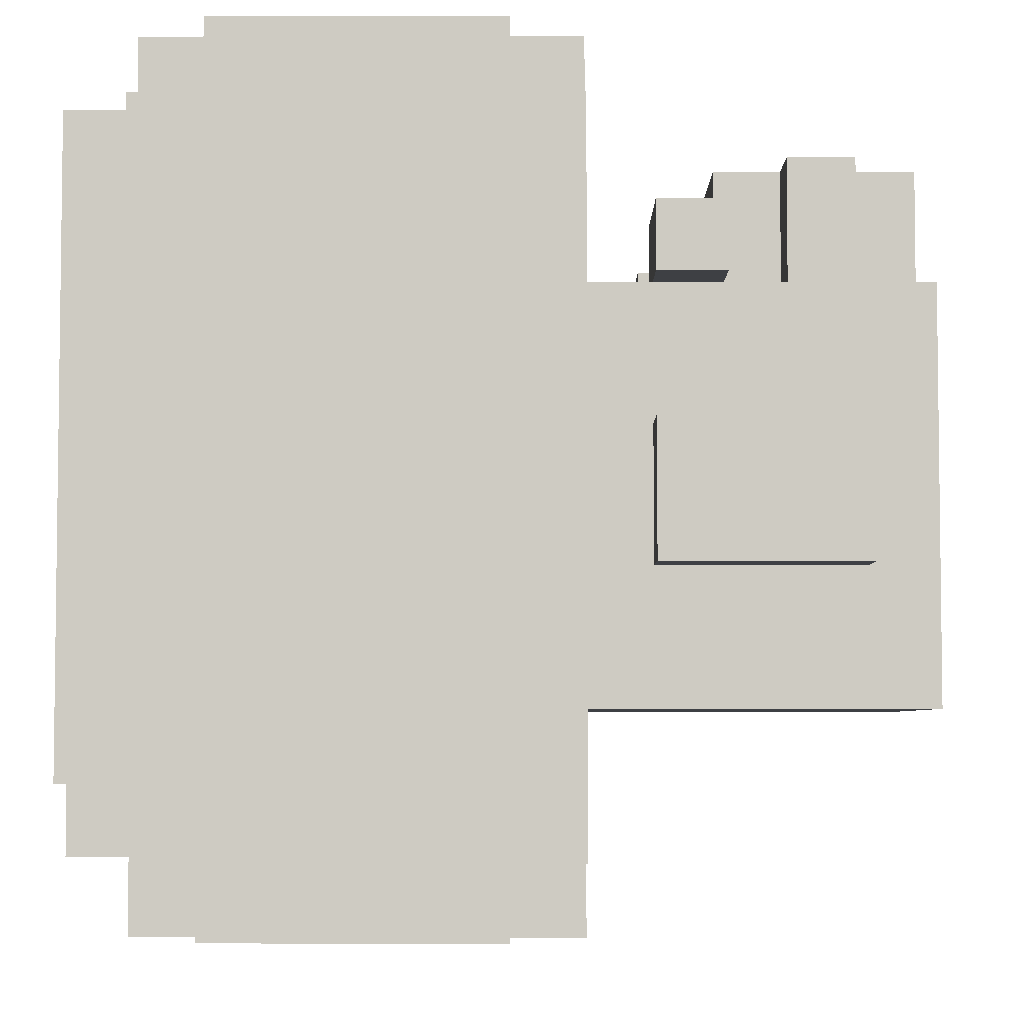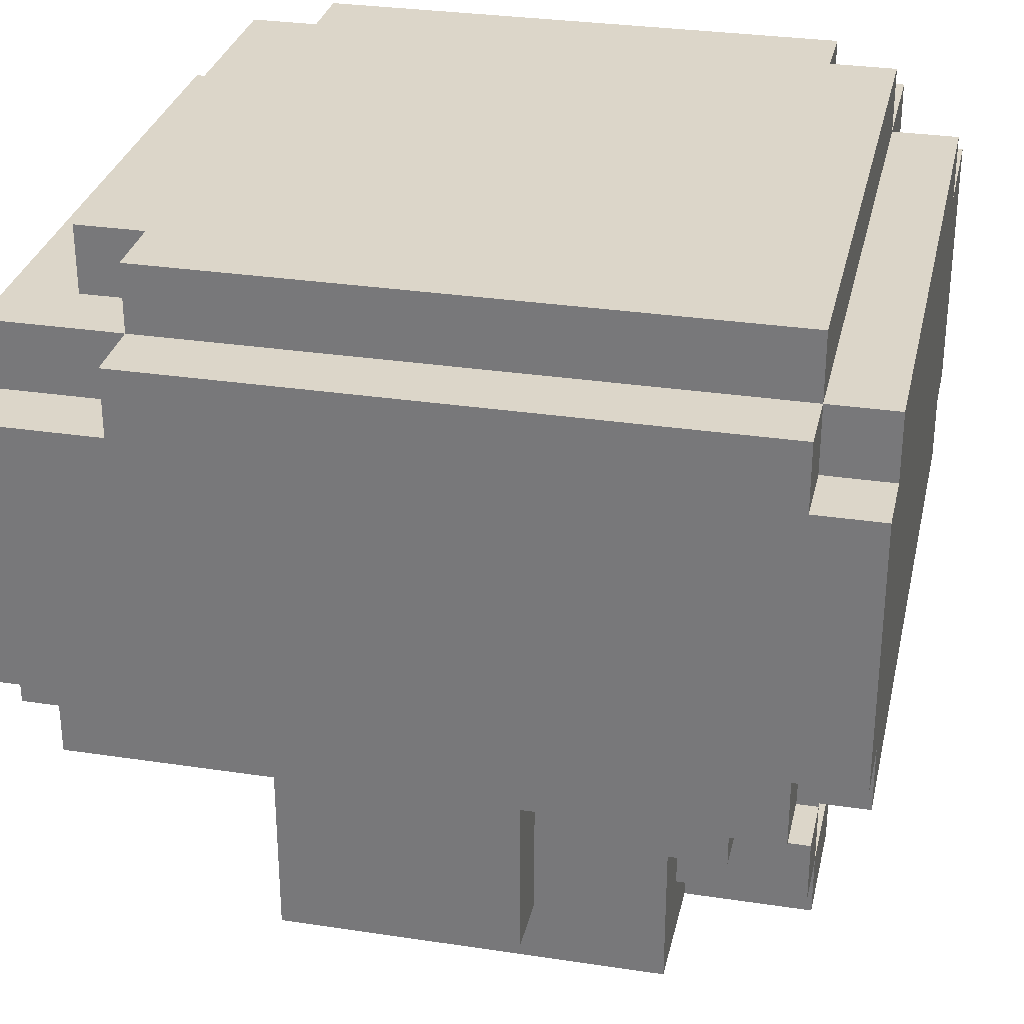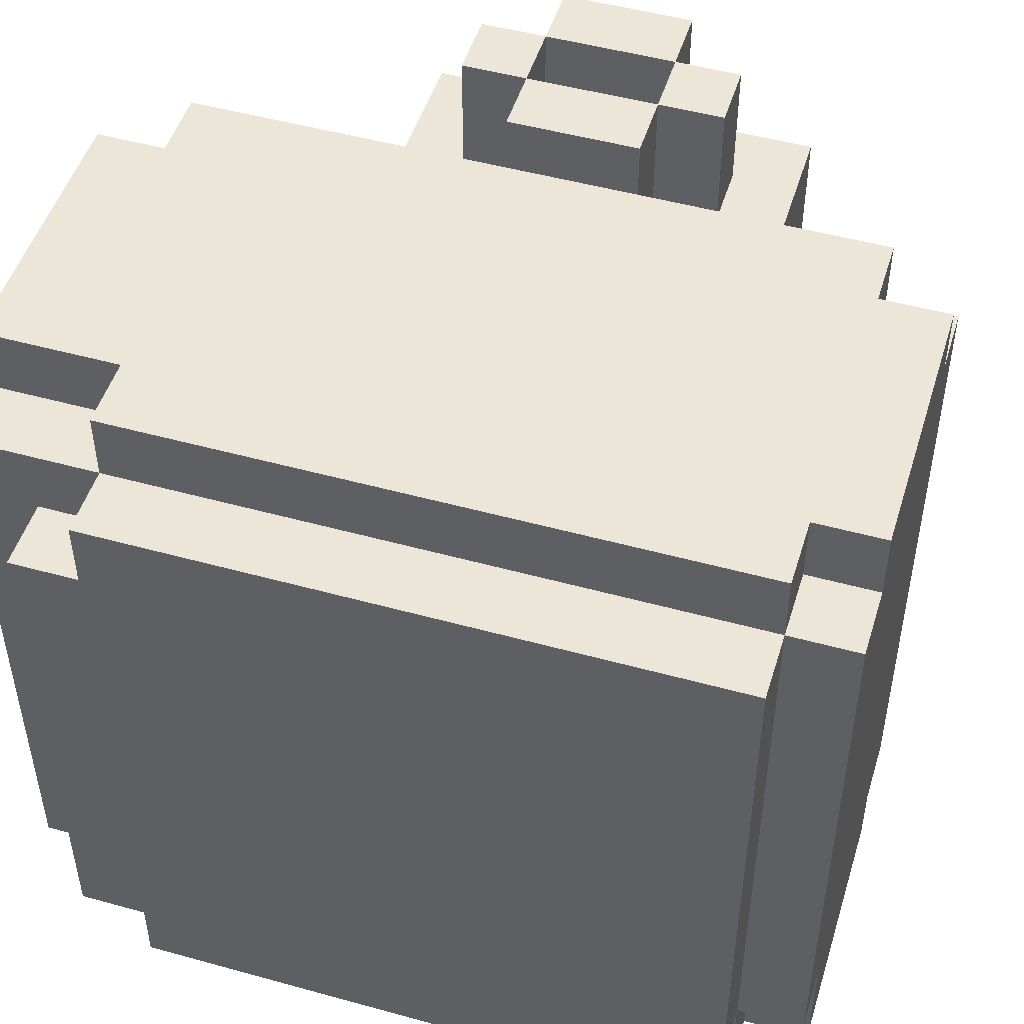
<metadata>
{"format":"obj","ext":"obj","renderer":"f3d","projection":"perspective","resolution":1024,"background":"white","views":[{"elev":-4.8,"azim":-89.7,"up":"+Z"},{"elev":30.2,"azim":-77.6,"up":"+Y"},{"elev":49.5,"azim":-163.0,"up":"+Z"}]}
</metadata>
<code>
o
v -0.6 0.5 0.5
v -0.6 0.5 -0.5
v -0.6 0.6 0.6
v -0.6 0.6 0.5
v -0.6 0.6 -0.5
v -0.6 0.6 -0.6
v -0.6 0.7 0.3
v -0.6 0.7 0.1
v -0.6 0.7 -0.3
v -0.6 0.7 -0.4
v -0.6 0.9 0.3
v -0.6 0.9 0.1
v -0.6 0.9 -0.3
v -0.6 0.9 -0.4
v -0.6 1 0.6
v -0.6 1 0.5
v -0.6 1 -0.4
v -0.6 1 -0.6
v -0.6 1.1 0.5
v -0.6 1.1 -0.4
v -0.5 0.5 0.6
v -0.5 0.5 0.5
v -0.5 0.5 -0.5
v -0.5 0.5 -0.6
v -0.5 0.6 0.6
v -0.5 0.6 0.5
v -0.5 0.6 -0.5
v -0.5 0.6 -0.6
v -0.5 1 0.6
v -0.5 1 0.5
v -0.5 1 -0.4
v -0.5 1 -0.6
v -0.5 1.1 0.6
v -0.5 1.1 0.5
v -0.5 1.1 0.4
v -0.5 1.1 0.1
v -0.5 1.1 -0.4
v -0.5 1.1 -0.6
v -0.5 1.2 0.5
v -0.5 1.2 0.4
v -0.5 1.2 0.1
v -0.5 1.2 -0.4
v -0.4 0.1 0.1
v -0.4 0.1 -0.1
v -0.4 0.2 0.1
v -0.4 0.2 0
v -0.4 0.3 0.4
v -0.4 0.3 0.3
v -0.4 0.3 0.1
v -0.4 0.3 0
v -0.4 0.4 0.4
v -0.4 0.4 0.3
v -0.4 0.4 0.1
v -0.4 0.4 -0.1
v -0.4 1.1 -0.4
v -0.4 1.1 -0.5
v -0.4 1.2 -0.4
v -0.4 1.2 -0.5
v -0.3 0 0.3
v -0.3 0 -0.3
v -0.3 0.1 0.1
v -0.3 0.1 -0.1
v -0.3 0.2 0.1
v -0.3 0.3 0.3
v -0.3 0.3 0.1
v -0.3 0.4 0.3
v -0.3 0.4 0.1
v -0.3 0.4 -0.1
v -0.3 0.5 0.3
v -0.3 0.5 -0.3
v -0.2 0.1 0.5
v -0.2 0.1 0.3
v -0.2 0.2 0.5
v -0.2 0.2 0.3
v -0.1 0 0.5
v -0.1 0 0.3
v -0.1 0.1 0.5
v -0.1 0.1 0.3
v -0.1 0.2 0.5
v -0.1 0.2 0.3
v -0.1 0.3 0.5
v -0.1 0.3 0.3
v 0.1 0.1 0.5
v 0.1 0.1 0.3
v 0.1 0.2 0.5
v 0.1 0.2 0.3
v 0.2 0.3 0.4
v 0.2 0.3 0.3
v 0.2 0.4 0.4
v 0.2 0.4 0.3
v -0.2 0.3 0.4
v -0.2 0.3 0.3
v -0.2 0.4 0.4
v -0.2 0.4 0.3
v -0.1 0.1 0.5
v -0.1 0.1 0.3
v -0.1 0.2 0.5
v -0.1 0.2 0.3
v 0.1 0 0.5
v 0.1 0 0.3
v 0.1 0.1 0.5
v 0.1 0.1 0.3
v 0.1 0.2 0.5
v 0.1 0.2 0.3
v 0.1 0.3 0.5
v 0.1 0.3 0.3
v 0.2 0.1 0.5
v 0.2 0.1 0.3
v 0.2 0.2 0.5
v 0.2 0.2 0.3
v 0.3 0 0.3
v 0.3 0 -0.3
v 0.3 0.1 0.1
v 0.3 0.1 -0.1
v 0.3 0.2 0.1
v 0.3 0.3 0.3
v 0.3 0.3 0.1
v 0.3 0.4 0.3
v 0.3 0.4 0.1
v 0.3 0.4 -0.1
v 0.3 0.5 0.3
v 0.3 0.5 -0.3
v 0.4 0.1 0.1
v 0.4 0.1 -0.1
v 0.4 0.2 0.1
v 0.4 0.2 0
v 0.4 0.3 0.4
v 0.4 0.3 0.3
v 0.4 0.3 0.1
v 0.4 0.3 0
v 0.4 0.4 0.4
v 0.4 0.4 0.3
v 0.4 0.4 0.1
v 0.4 0.4 -0.1
v 0.4 1 0.6
v 0.4 1 0.5
v 0.4 1 -0.5
v 0.4 1 -0.6
v 0.4 1.1 0.6
v 0.4 1.1 0.5
v 0.4 1.1 0.4
v 0.4 1.1 -0.4
v 0.4 1.1 -0.5
v 0.4 1.1 -0.6
v 0.4 1.2 0.5
v 0.4 1.2 0.4
v 0.4 1.2 -0.4
v 0.4 1.2 -0.5
v 0.5 0.5 0.6
v 0.5 0.5 0.5
v 0.5 0.5 -0.5
v 0.5 0.5 -0.6
v 0.5 0.6 0.6
v 0.5 0.6 0.5
v 0.5 0.6 -0.5
v 0.5 0.6 -0.6
v 0.5 1 -0.4
v 0.5 1 -0.5
v 0.5 1.1 0.4
v 0.5 1.1 -0.4
v 0.5 1.1 -0.5
v 0.5 1.2 0.4
v 0.5 1.2 -0.4
v 0.6 0.5 0.5
v 0.6 0.5 -0.5
v 0.6 0.6 0.6
v 0.6 0.6 0.5
v 0.6 0.6 0.3
v 0.6 0.6 -0.5
v 0.6 0.6 -0.6
v 0.6 0.7 0.5
v 0.6 0.7 0.3
v 0.6 0.8 -0.1
v 0.6 0.8 -0.3
v 0.6 1 0.6
v 0.6 1 0.5
v 0.6 1 -0.1
v 0.6 1 -0.3
v 0.6 1 -0.4
v 0.6 1 -0.6
v 0.6 1.1 0.5
v 0.6 1.1 -0.4
v -0.6 0.6 0.6
v -0.6 1 0.6
v -0.5 0.5 0.6
v -0.5 0.6 0.6
v -0.5 1 0.6
v -0.5 1.1 0.6
v -0.4 0.7 0.6
v -0.4 1 0.6
v -0.2 0.7 0.6
v -0.2 1 0.6
v 0.1 0.6 0.6
v 0.1 0.8 0.6
v 0.4 0.6 0.6
v 0.4 0.8 0.6
v 0.4 1 0.6
v 0.4 1.1 0.6
v 0.5 0.5 0.6
v 0.5 0.6 0.6
v 0.6 0.6 0.6
v 0.6 1 0.6
v -0.6 0.5 0.5
v -0.6 0.6 0.5
v -0.6 1 0.5
v -0.6 1.1 0.5
v -0.5 0.5 0.5
v -0.5 0.6 0.5
v -0.5 1 0.5
v -0.5 1.1 0.5
v -0.5 1.2 0.5
v -0.2 0.1 0.5
v -0.2 0.2 0.5
v -0.1 0 0.5
v -0.1 0.1 0.5
v -0.1 0.2 0.5
v -0.1 0.3 0.5
v 0.1 0 0.5
v 0.1 0.1 0.5
v 0.1 0.2 0.5
v 0.1 0.3 0.5
v 0.2 0.1 0.5
v 0.2 0.2 0.5
v 0.4 1 0.5
v 0.4 1.1 0.5
v 0.4 1.2 0.5
v 0.5 0.5 0.5
v 0.5 0.6 0.5
v 0.6 0.5 0.5
v 0.6 0.6 0.5
v 0.6 1 0.5
v 0.6 1.1 0.5
v -0.4 0.3 0.4
v -0.4 0.4 0.4
v -0.2 0.3 0.4
v -0.2 0.4 0.4
v 0.2 0.3 0.4
v 0.2 0.4 0.4
v 0.4 0.3 0.4
v 0.4 0.4 0.4
v 0.4 1.1 0.4
v 0.4 1.2 0.4
v 0.5 1.1 0.4
v 0.5 1.2 0.4
v -0.3 0 0.3
v -0.3 0.3 0.3
v -0.3 0.4 0.3
v -0.3 0.5 0.3
v -0.2 0.1 0.3
v -0.2 0.2 0.3
v -0.2 0.3 0.3
v -0.2 0.4 0.3
v -0.1 0 0.3
v -0.1 0.1 0.3
v -0.1 0.2 0.3
v -0.1 0.3 0.3
v 0.1 0 0.3
v 0.1 0.1 0.3
v 0.1 0.2 0.3
v 0.1 0.3 0.3
v 0.2 0.1 0.3
v 0.2 0.2 0.3
v 0.2 0.3 0.3
v 0.2 0.4 0.3
v 0.3 0 0.3
v 0.3 0.3 0.3
v 0.3 0.4 0.3
v 0.3 0.5 0.3
v -0.4 0.1 0.1
v -0.4 0.2 0.1
v -0.4 0.3 0.1
v -0.4 0.4 0.1
v -0.3 0.1 0.1
v -0.3 0.2 0.1
v -0.3 0.3 0.1
v -0.3 0.4 0.1
v 0.3 0.1 0.1
v 0.3 0.2 0.1
v 0.3 0.3 0.1
v 0.3 0.4 0.1
v 0.4 0.1 0.1
v 0.4 0.2 0.1
v 0.4 0.3 0.1
v 0.4 0.4 0.1
v -0.4 0.3 0.3
v -0.4 0.4 0.3
v -0.3 0.3 0.3
v -0.3 0.4 0.3
v 0.3 0.3 0.3
v 0.3 0.4 0.3
v 0.4 0.3 0.3
v 0.4 0.4 0.3
v -0.4 0.1 -0.1
v -0.4 0.4 -0.1
v -0.3 0.1 -0.1
v -0.3 0.4 -0.1
v 0.3 0.1 -0.1
v 0.3 0.4 -0.1
v 0.4 0.1 -0.1
v 0.4 0.4 -0.1
v -0.3 0 -0.3
v -0.3 0.5 -0.3
v 0.3 0 -0.3
v 0.3 0.5 -0.3
v -0.6 1 -0.4
v -0.6 1.1 -0.4
v -0.5 1 -0.4
v -0.5 1.1 -0.4
v -0.5 1.2 -0.4
v -0.4 1.1 -0.4
v -0.4 1.2 -0.4
v 0.4 1.1 -0.4
v 0.4 1.2 -0.4
v 0.5 1 -0.4
v 0.5 1.1 -0.4
v 0.5 1.2 -0.4
v 0.6 1 -0.4
v 0.6 1.1 -0.4
v -0.6 0.5 -0.5
v -0.6 0.6 -0.5
v -0.5 0.5 -0.5
v -0.5 0.6 -0.5
v -0.4 1.1 -0.5
v -0.4 1.2 -0.5
v 0.4 1 -0.5
v 0.4 1.1 -0.5
v 0.4 1.2 -0.5
v 0.5 0.5 -0.5
v 0.5 0.6 -0.5
v 0.5 1 -0.5
v 0.5 1.1 -0.5
v 0.6 0.5 -0.5
v 0.6 0.6 -0.5
v -0.6 0.6 -0.6
v -0.6 1 -0.6
v -0.5 0.5 -0.6
v -0.5 0.6 -0.6
v -0.5 0.7 -0.6
v -0.5 1 -0.6
v -0.5 1.1 -0.6
v -0.4 0.6 -0.6
v -0.4 0.7 -0.6
v -0.2 0.8 -0.6
v -0.2 1 -0.6
v 0 0.8 -0.6
v 0 1 -0.6
v 0.2 0.7 -0.6
v 0.2 0.9 -0.6
v 0.4 0.7 -0.6
v 0.4 0.9 -0.6
v 0.4 1 -0.6
v 0.4 1.1 -0.6
v 0.5 0.5 -0.6
v 0.5 0.6 -0.6
v 0.6 0.6 -0.6
v 0.6 1 -0.6
v -0.1 0 0.5
v 0.1 0 0.5
v -0.3 0 0.3
v -0.1 0 0.3
v 0.1 0 0.3
v 0.3 0 0.3
v -0.3 0 -0.3
v 0.3 0 -0.3
v -0.2 0.1 0.5
v -0.1 0.1 0.5
v 0.1 0.1 0.5
v 0.2 0.1 0.5
v -0.2 0.1 0.3
v -0.1 0.1 0.3
v 0.1 0.1 0.3
v 0.2 0.1 0.3
v -0.4 0.1 0.1
v -0.3 0.1 0.1
v 0.3 0.1 0.1
v 0.4 0.1 0.1
v -0.4 0.1 -0.1
v -0.3 0.1 -0.1
v 0.3 0.1 -0.1
v 0.4 0.1 -0.1
v -0.1 0.2 0.5
v 0.1 0.2 0.5
v -0.1 0.2 0.3
v 0.1 0.2 0.3
v -0.4 0.3 0.4
v -0.2 0.3 0.4
v 0.2 0.3 0.4
v 0.4 0.3 0.4
v -0.4 0.3 0.3
v -0.3 0.3 0.3
v -0.2 0.3 0.3
v 0.2 0.3 0.3
v 0.3 0.3 0.3
v 0.4 0.3 0.3
v -0.5 0.5 0.6
v 0.5 0.5 0.6
v -0.6 0.5 0.5
v -0.5 0.5 0.5
v 0.5 0.5 0.5
v 0.6 0.5 0.5
v -0.3 0.5 0.3
v 0.3 0.5 0.3
v -0.3 0.5 -0.3
v 0.3 0.5 -0.3
v -0.6 0.5 -0.5
v -0.5 0.5 -0.5
v 0.5 0.5 -0.5
v 0.6 0.5 -0.5
v -0.5 0.5 -0.6
v 0.5 0.5 -0.6
v -0.6 0.6 0.6
v -0.5 0.6 0.6
v 0.5 0.6 0.6
v 0.6 0.6 0.6
v -0.6 0.6 0.5
v -0.5 0.6 0.5
v 0.5 0.6 0.5
v 0.6 0.6 0.5
v -0.6 0.6 -0.5
v -0.5 0.6 -0.5
v 0.5 0.6 -0.5
v 0.6 0.6 -0.5
v -0.6 0.6 -0.6
v -0.5 0.6 -0.6
v 0.5 0.6 -0.6
v 0.6 0.6 -0.6
v -0.1 0.1 0.5
v 0.1 0.1 0.5
v -0.1 0.1 0.3
v 0.1 0.1 0.3
v -0.2 0.2 0.5
v -0.1 0.2 0.5
v 0.1 0.2 0.5
v 0.2 0.2 0.5
v -0.2 0.2 0.3
v -0.1 0.2 0.3
v 0.1 0.2 0.3
v 0.2 0.2 0.3
v -0.1 0.3 0.5
v 0.1 0.3 0.5
v -0.1 0.3 0.3
v 0.1 0.3 0.3
v -0.4 0.4 0.4
v -0.2 0.4 0.4
v 0.2 0.4 0.4
v 0.4 0.4 0.4
v -0.4 0.4 0.3
v -0.3 0.4 0.3
v -0.2 0.4 0.3
v 0.2 0.4 0.3
v 0.3 0.4 0.3
v 0.4 0.4 0.3
v -0.4 0.4 0.1
v -0.3 0.4 0.1
v 0.3 0.4 0.1
v 0.4 0.4 0.1
v -0.4 0.4 -0.1
v -0.3 0.4 -0.1
v 0.3 0.4 -0.1
v 0.4 0.4 -0.1
v -0.6 1 0.6
v -0.5 1 0.6
v 0.4 1 0.6
v 0.6 1 0.6
v -0.6 1 0.5
v -0.5 1 0.5
v 0.4 1 0.5
v 0.6 1 0.5
v -0.6 1 -0.4
v -0.5 1 -0.4
v 0.5 1 -0.4
v 0.6 1 -0.4
v 0.4 1 -0.5
v 0.5 1 -0.5
v -0.6 1 -0.6
v -0.5 1 -0.6
v 0.4 1 -0.6
v 0.6 1 -0.6
v -0.5 1.1 0.6
v 0.4 1.1 0.6
v -0.6 1.1 0.5
v -0.5 1.1 0.5
v 0.4 1.1 0.5
v 0.6 1.1 0.5
v -0.5 1.1 0.4
v 0.4 1.1 0.4
v 0.5 1.1 0.4
v -0.5 1.1 0.1
v -0.6 1.1 -0.4
v -0.5 1.1 -0.4
v -0.4 1.1 -0.4
v 0.4 1.1 -0.4
v 0.5 1.1 -0.4
v 0.6 1.1 -0.4
v -0.4 1.1 -0.5
v 0.4 1.1 -0.5
v 0.5 1.1 -0.5
v -0.5 1.1 -0.6
v 0.4 1.1 -0.6
v -0.5 1.2 0.5
v 0.4 1.2 0.5
v -0.5 1.2 0.4
v -0.2 1.2 0.4
v 0.4 1.2 0.4
v 0.5 1.2 0.4
v 0.1 1.2 0.3
v 0.3 1.2 0.3
v 0.1 1.2 0.2
v 0.3 1.2 0.2
v -0.5 1.2 0.1
v -0.2 1.2 0.1
v 0.1 1.2 -0.1
v 0.4 1.2 -0.1
v -0.4 1.2 -0.3
v -0.2 1.2 -0.3
v -0.5 1.2 -0.4
v -0.4 1.2 -0.4
v -0.2 1.2 -0.4
v 0.1 1.2 -0.4
v 0.4 1.2 -0.4
v 0.5 1.2 -0.4
v -0.4 1.2 -0.5
v 0.4 1.2 -0.5
f 4 2 1
f 5 2 4
f 7 4 3
f 7 6 5
f 7 5 4
f 8 6 7
f 9 6 8
f 10 6 9
f 11 7 3
f 11 8 7
f 12 9 8
f 12 8 11
f 13 10 9
f 13 9 12
f 14 6 10
f 14 10 13
f 15 13 12
f 15 12 11
f 15 14 13
f 15 11 3
f 16 14 15
f 17 6 14
f 17 14 16
f 18 6 17
f 19 17 16
f 20 17 19
f 25 22 21
f 26 22 25
f 27 24 23
f 28 24 27
f 33 30 29
f 34 30 33
f 37 32 31
f 38 32 37
f 39 35 34
f 40 36 35
f 40 35 39
f 41 37 36
f 41 36 40
f 42 37 41
f 45 44 43
f 46 44 45
f 49 46 45
f 50 44 46
f 50 46 49
f 51 48 47
f 52 48 51
f 53 50 49
f 54 44 50
f 54 50 53
f 57 56 55
f 58 56 57
f 61 60 59
f 62 60 61
f 63 61 59
f 64 63 59
f 65 63 64
f 66 65 64
f 67 65 66
f 68 60 62
f 69 67 66
f 69 68 67
f 70 60 68
f 70 68 69
f 73 72 71
f 74 72 73
f 77 76 75
f 78 76 77
f 81 80 79
f 82 80 81
f 85 84 83
f 86 84 85
f 89 88 87
f 90 88 89
f 91 92 93
f 93 92 94
f 95 96 97
f 97 96 98
f 99 100 101
f 101 100 102
f 103 104 105
f 105 104 106
f 107 108 109
f 109 108 110
f 111 112 113
f 113 112 114
f 111 113 115
f 111 115 116
f 116 115 117
f 116 117 118
f 118 117 119
f 114 112 120
f 118 119 121
f 119 120 121
f 120 112 122
f 121 120 122
f 123 124 125
f 125 124 126
f 125 126 129
f 126 124 130
f 129 126 130
f 127 128 131
f 131 128 132
f 129 130 133
f 130 124 134
f 133 130 134
f 135 136 139
f 139 136 140
f 137 138 143
f 143 138 144
f 140 141 145
f 145 141 146
f 142 143 147
f 147 143 148
f 149 150 153
f 153 150 154
f 151 152 155
f 155 152 156
f 157 158 160
f 160 158 161
f 159 160 162
f 162 160 163
f 164 165 167
f 167 165 168
f 168 165 169
f 166 167 171
f 167 168 171
f 169 170 172
f 171 168 172
f 168 169 172
f 171 172 173
f 172 170 173
f 173 170 174
f 166 171 175
f 171 173 175
f 175 173 176
f 173 174 177
f 176 173 177
f 174 170 178
f 177 174 178
f 178 170 179
f 179 170 180
f 176 177 181
f 178 179 181
f 177 178 181
f 181 179 182
f 186 184 183
f 187 184 186
f 189 186 185
f 189 188 187
f 189 187 186
f 190 188 189
f 191 189 185
f 191 190 189
f 192 188 190
f 192 190 191
f 193 191 185
f 193 192 191
f 194 192 193
f 195 193 185
f 195 194 193
f 196 192 194
f 196 194 195
f 197 188 192
f 197 192 196
f 198 188 197
f 199 196 195
f 199 195 185
f 199 197 196
f 200 197 199
f 201 197 200
f 202 197 201
f 207 204 203
f 208 204 207
f 209 206 205
f 210 206 209
f 215 213 212
f 216 213 215
f 218 215 214
f 219 215 218
f 220 217 216
f 221 217 220
f 222 220 219
f 223 220 222
f 225 211 210
f 226 211 225
f 229 228 227
f 230 228 229
f 231 225 224
f 232 225 231
f 235 234 233
f 236 234 235
f 239 238 237
f 240 238 239
f 243 242 241
f 244 242 243
f 249 246 245
f 250 246 249
f 251 246 250
f 252 248 247
f 253 249 245
f 254 249 253
f 255 251 250
f 255 252 251
f 256 252 255
f 258 255 254
f 259 255 258
f 260 252 256
f 261 258 257
f 262 260 259
f 263 252 260
f 263 260 262
f 264 248 252
f 264 252 263
f 265 261 257
f 265 263 262
f 265 262 261
f 266 263 265
f 267 248 264
f 268 248 267
f 273 270 269
f 274 271 270
f 274 270 273
f 275 272 271
f 275 271 274
f 276 272 275
f 281 278 277
f 282 279 278
f 282 278 281
f 283 280 279
f 283 279 282
f 284 280 283
f 285 286 287
f 287 286 288
f 289 290 291
f 291 290 292
f 293 294 295
f 295 294 296
f 297 298 299
f 299 298 300
f 301 302 303
f 303 302 304
f 305 306 307
f 307 306 308
f 308 309 310
f 310 309 311
f 312 313 315
f 315 313 316
f 314 315 317
f 317 315 318
f 319 320 321
f 321 320 322
f 323 324 326
f 326 324 327
f 325 326 330
f 330 326 331
f 328 329 332
f 332 329 333
f 334 335 337
f 337 335 338
f 338 335 339
f 336 337 341
f 337 338 341
f 339 340 342
f 341 338 342
f 338 339 342
f 341 342 343
f 342 340 343
f 343 340 344
f 341 343 345
f 343 344 345
f 344 340 346
f 345 344 346
f 341 345 347
f 345 346 347
f 347 346 348
f 341 347 349
f 347 348 349
f 348 346 350
f 349 348 350
f 346 340 351
f 350 346 351
f 351 340 352
f 336 341 353
f 349 350 353
f 350 351 353
f 341 349 353
f 353 351 354
f 354 351 355
f 355 351 356
f 360 358 357
f 361 358 360
f 363 360 359
f 363 362 361
f 363 361 360
f 364 362 363
f 369 366 365
f 370 366 369
f 371 368 367
f 372 368 371
f 377 374 373
f 378 374 377
f 379 376 375
f 380 376 379
f 383 382 381
f 384 382 383
f 389 386 385
f 390 386 389
f 391 386 390
f 392 388 387
f 393 388 392
f 394 388 393
f 398 396 395
f 399 396 398
f 401 398 397
f 401 400 399
f 401 399 398
f 402 400 401
f 403 401 397
f 404 400 402
f 405 403 397
f 405 404 403
f 406 404 405
f 407 400 404
f 407 404 406
f 408 400 407
f 409 407 406
f 410 407 409
f 415 412 411
f 416 412 415
f 417 414 413
f 418 414 417
f 423 420 419
f 424 420 423
f 425 422 421
f 426 422 425
f 427 428 429
f 429 428 430
f 431 432 435
f 435 432 436
f 433 434 437
f 437 434 438
f 439 440 441
f 441 440 442
f 443 444 447
f 447 444 448
f 448 444 449
f 445 446 450
f 450 446 451
f 451 446 452
f 453 454 457
f 457 454 458
f 455 456 459
f 459 456 460
f 461 462 465
f 465 462 466
f 463 464 467
f 467 464 468
f 471 472 474
f 469 470 475
f 475 470 476
f 473 474 477
f 474 472 478
f 477 474 478
f 479 480 482
f 482 480 483
f 481 482 485
f 483 484 486
f 486 484 487
f 481 485 488
f 481 488 489
f 489 488 490
f 487 484 493
f 493 484 494
f 490 491 495
f 492 493 496
f 496 493 497
f 490 495 498
f 495 496 498
f 498 496 499
f 500 501 502
f 502 501 503
f 503 501 504
f 503 504 506
f 504 505 506
f 506 505 507
f 503 506 508
f 506 507 508
f 507 505 509
f 508 507 509
f 502 503 510
f 503 508 511
f 510 503 511
f 508 509 511
f 510 511 512
f 511 509 512
f 509 505 513
f 512 509 513
f 510 512 514
f 514 512 515
f 510 514 516
f 514 515 517
f 516 514 517
f 515 512 518
f 517 515 518
f 512 513 519
f 518 512 519
f 513 505 520
f 519 513 520
f 520 505 521
f 518 519 522
f 517 518 522
f 519 520 522
f 522 520 523

</code>
